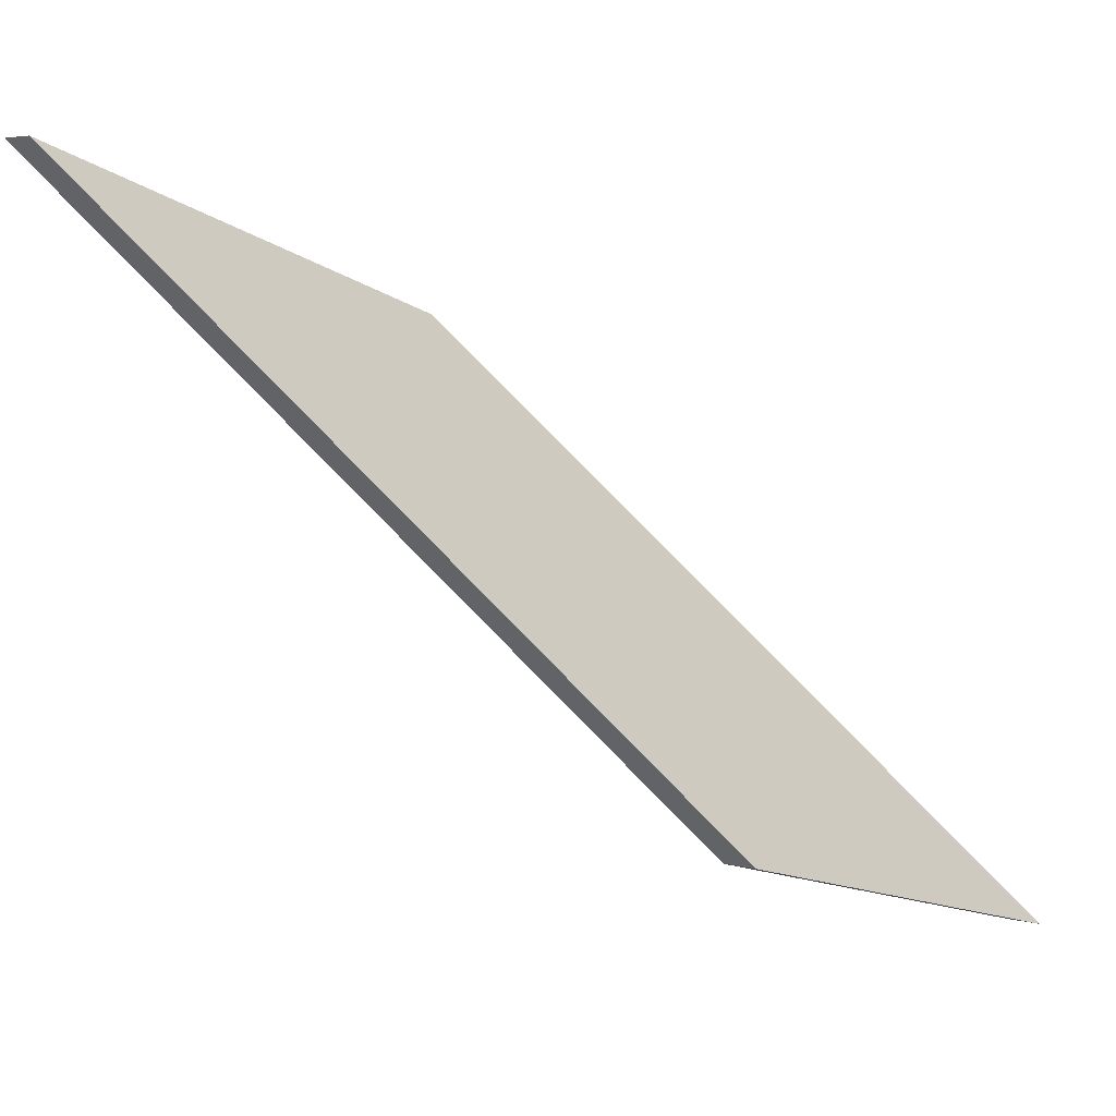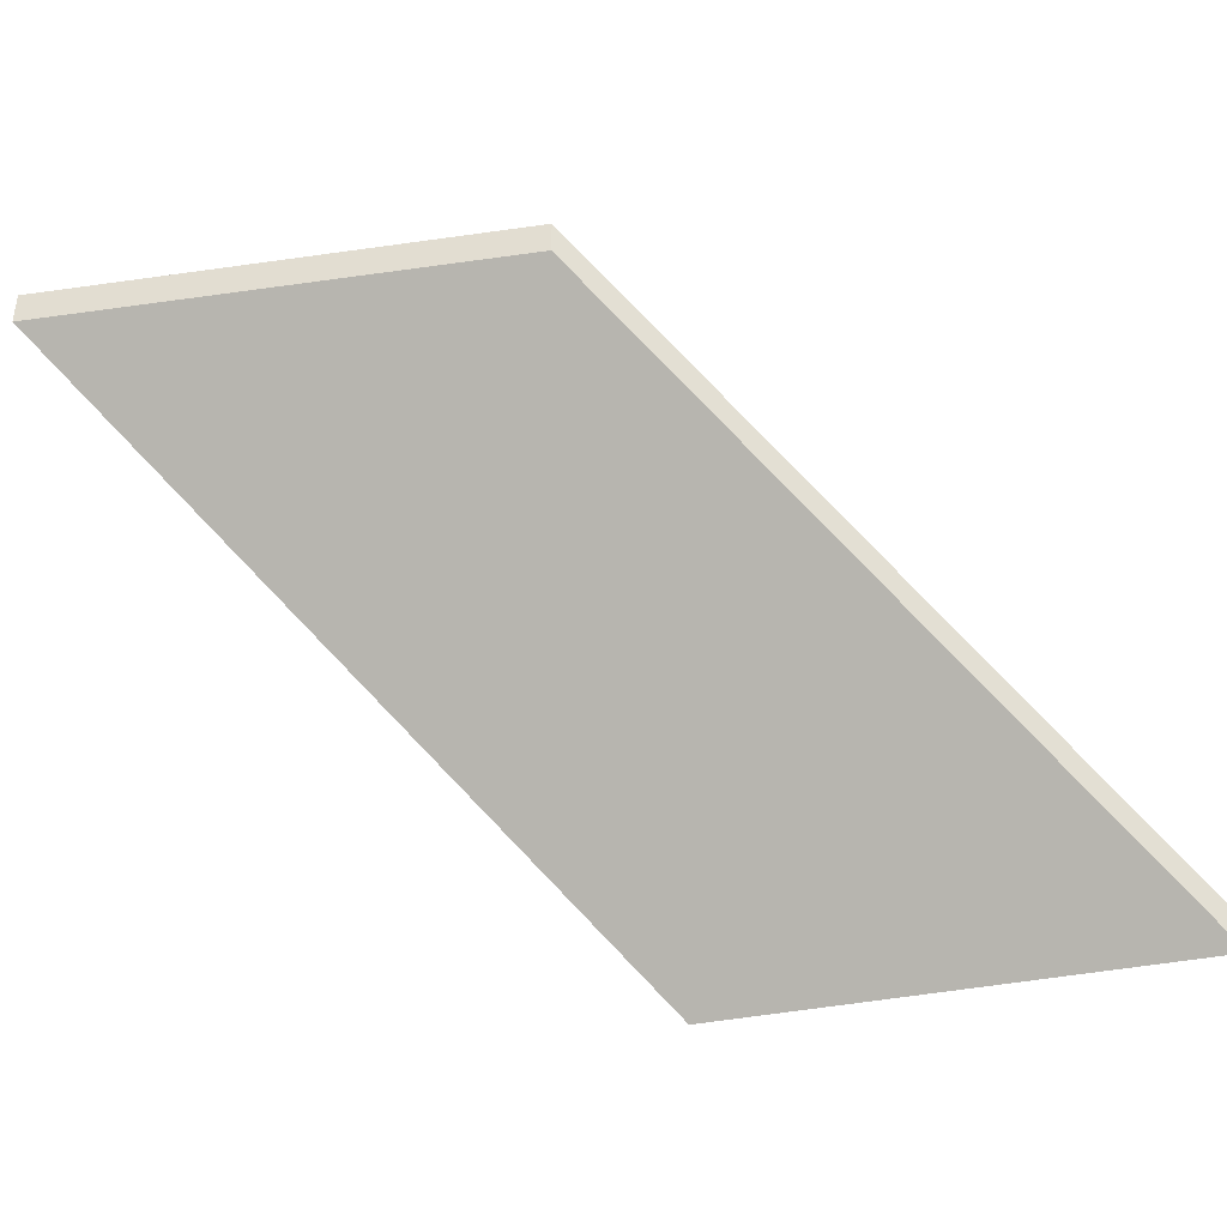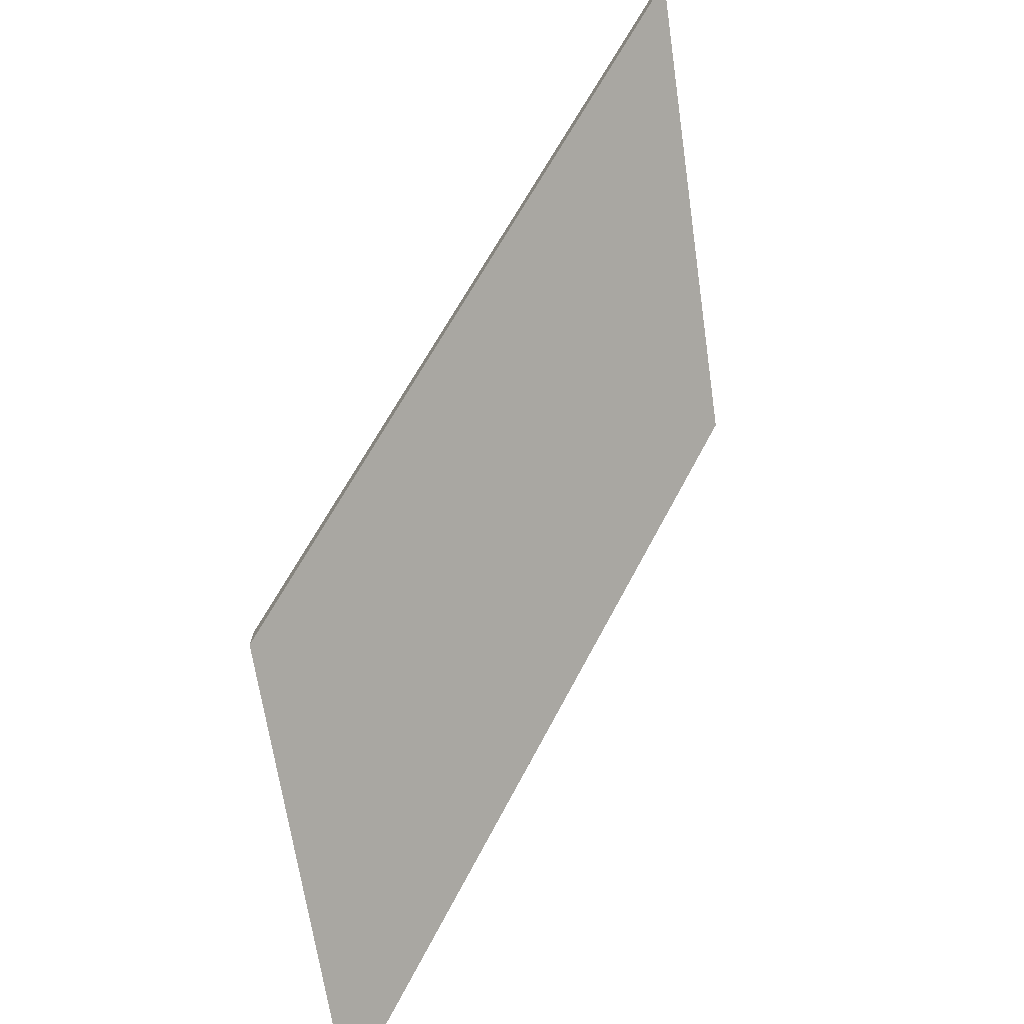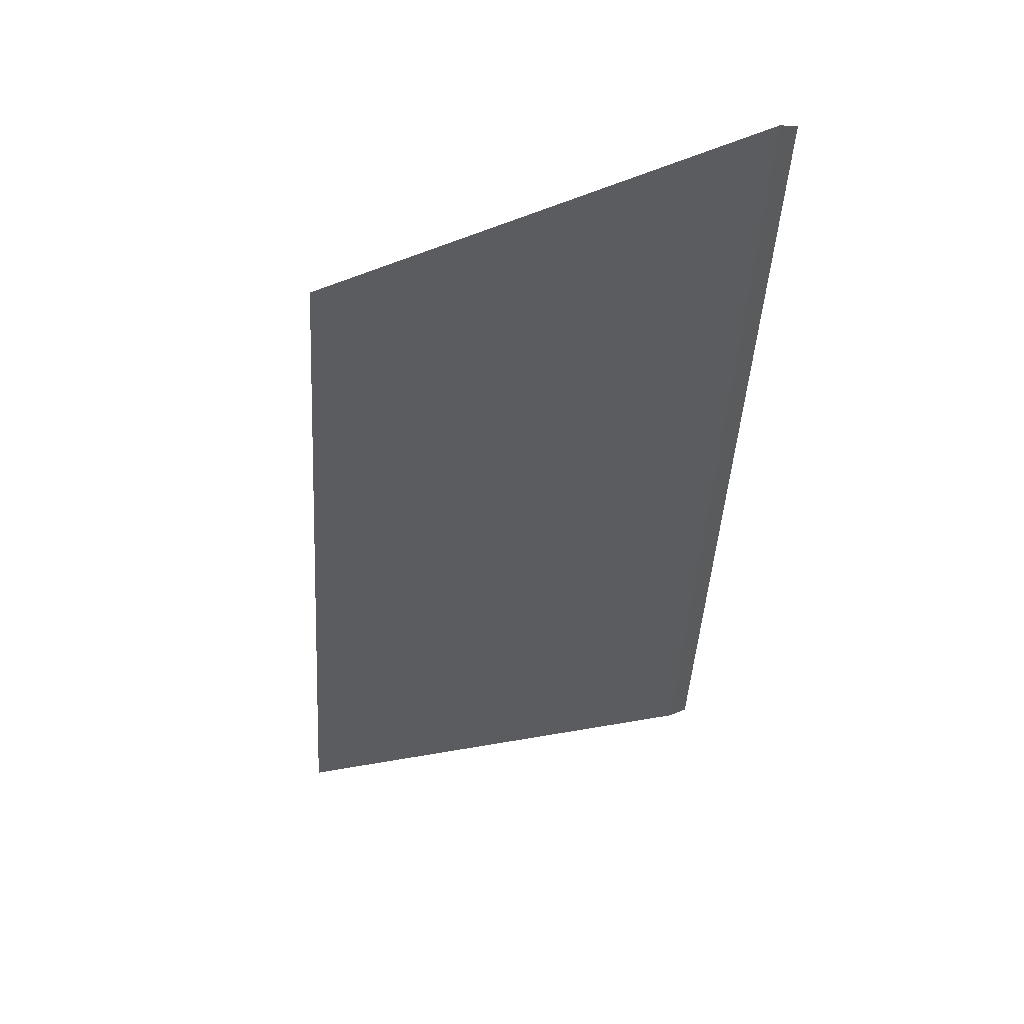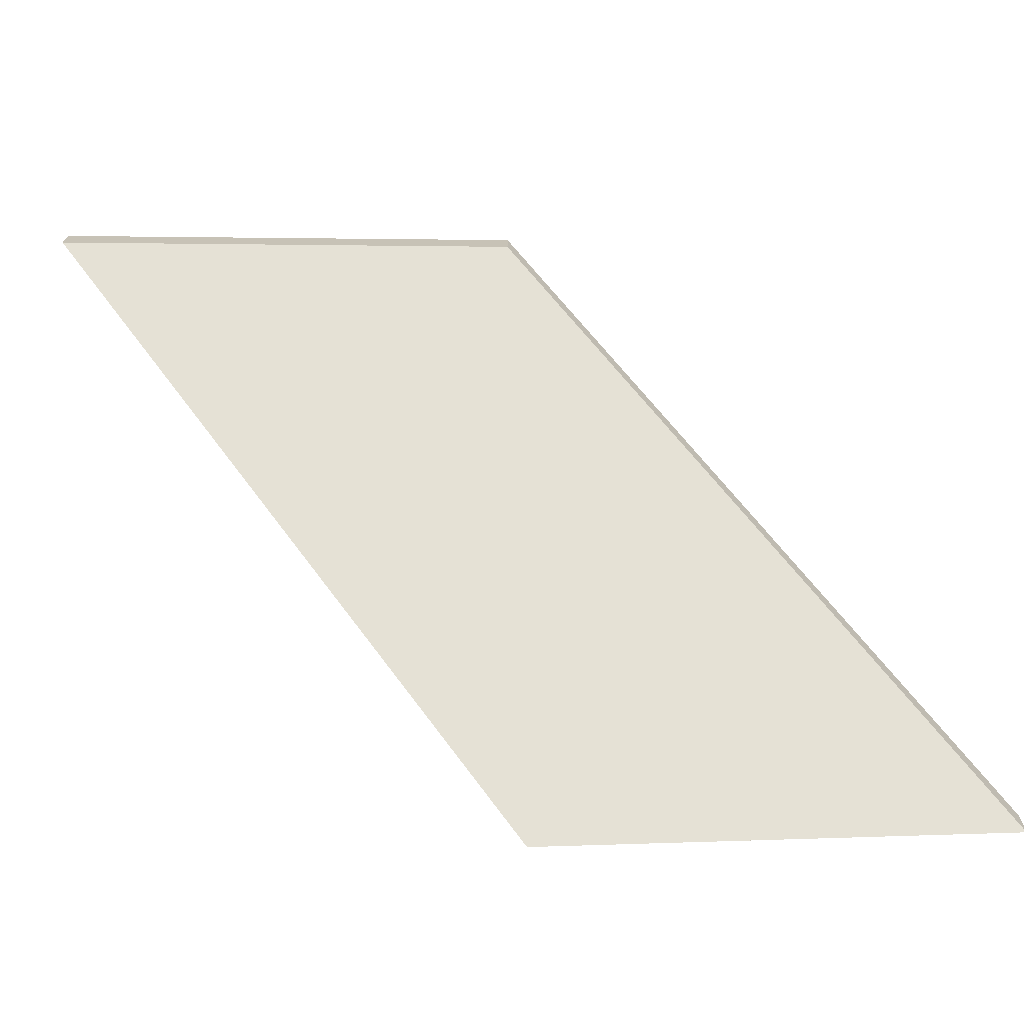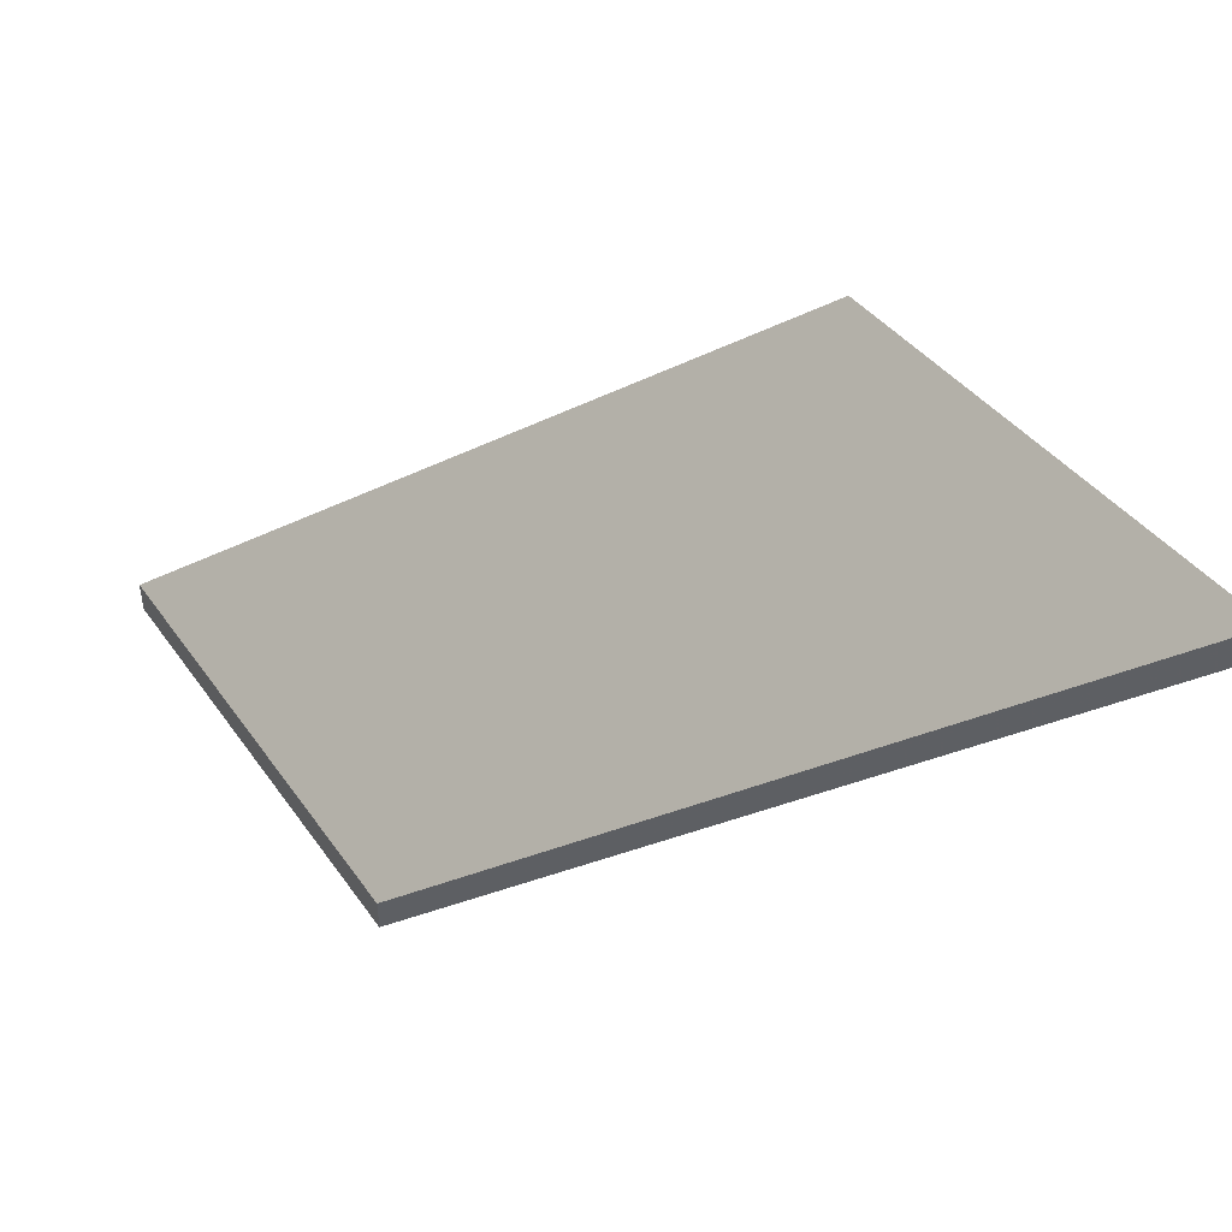
<metadata>
{"format":"obj","ext":"obj","renderer":"f3d","projection":"perspective","resolution":1024,"background":"white","views":[{"elev":4.2,"azim":-49.3,"up":"+Z"},{"elev":-39.9,"azim":28.7,"up":"+Y"},{"elev":-73.1,"azim":-65.4,"up":"+Y"},{"elev":7.7,"azim":-148.8,"up":"+Z"},{"elev":-70.7,"azim":16.7,"up":"+Y"},{"elev":45.3,"azim":-108.1,"up":"+Y"}]}
</metadata>
<code>
v 4.283 -0.117 -0.2892
v 4.247 -0.117 -0.2796
v 4.219 -0.07813 -0.2322
v 4.256 -0.07948 -0.2433
v 4.283 -0.1196 -0.2892
v 4.256 -0.08211 -0.2433
v 4.219 -0.08077 -0.2322
v 4.247 -0.1196 -0.2796
v 4.256 -0.08211 -0.2433
v 4.283 -0.1196 -0.2892
v 4.283 -0.117 -0.2892
v 4.256 -0.07948 -0.2433
v 4.219 -0.08077 -0.2322
v 4.256 -0.08211 -0.2433
v 4.256 -0.07948 -0.2433
v 4.219 -0.07813 -0.2322
v 4.247 -0.1196 -0.2796
v 4.219 -0.08077 -0.2322
v 4.219 -0.07813 -0.2322
v 4.247 -0.117 -0.2796
v 4.283 -0.1196 -0.2892
v 4.247 -0.1196 -0.2796
v 4.247 -0.117 -0.2796
v 4.283 -0.117 -0.2892
f 1 2 3
f 1 3 4
f 5 6 7
f 5 7 8
f 9 10 11
f 9 11 12
f 13 14 15
f 13 15 16
f 17 18 19
f 17 19 20
f 21 22 23
f 21 23 24

</code>
